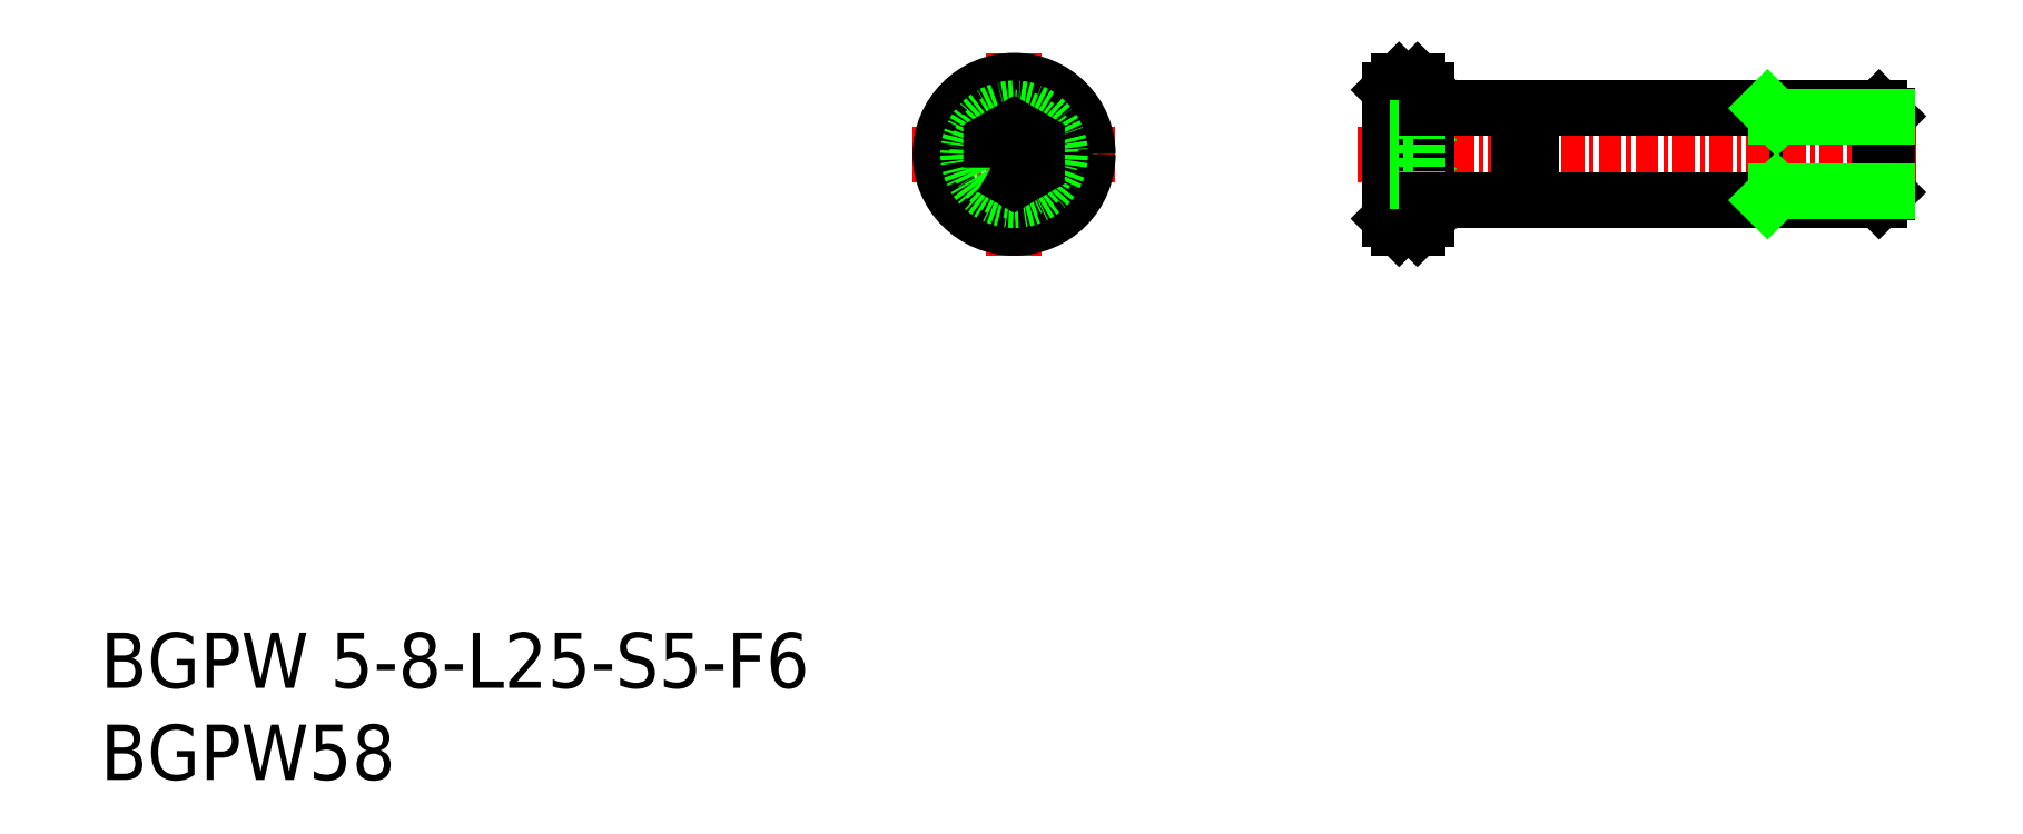
<metadata>
{"format":"dxf","ext":"dxf","renderer":"ezdxf+matplotlib","layout":"modelspace","background":"white","min_lineweight":24,"dpi":150}
</metadata>
<code>
0
SECTION
2
ENTITIES
0
TEXT
8
0
10
44.78
20
37.3
30
0
40
3
1
BGPW58
11
44.78
21
38.8
31
0
73
     2
0
TEXT
8
0
10
44.78
20
42.3
30
0
40
3
1
BGPW 5-8-L25-S5-F6
11
44.78
21
43.8
31
0
73
     2
0
LINE
8
0
10
135.8
20
73.79
30
0
11
135.8
21
68.79
31
0
0
LINE
8
0
10
117.8
20
73.79
30
0
11
117.8
21
68.79
31
0
0
LINE
8
CENTER
10
88.9
20
71.29
30
0
11
99.9
21
71.29
31
0
0
LINE
8
CENTER
10
94.4
20
76.79
30
0
11
94.4
21
65.79
31
0
0
LINE
8
CENTER
10
143.4
20
71.29
30
0
11
113
21
71.29
31
0
0
CIRCLE
8
0
10
94.4
20
71.29
30
0
40
4
0
CIRCLE
8
0
10
94.4
20
71.29
30
0
40
2.5
0
CIRCLE
8
0
10
94.4
20
71.29
30
0
40
2
0
LINE
8
0
10
114.8
20
67.79
30
0
11
115.3
21
67.29
31
0
0
LINE
8
0
10
114.8
20
74.79
30
0
11
115.3
21
75.29
31
0
0
LINE
8
0
10
116.3
20
75.29
30
0
11
115.3
21
75.29
31
0
0
LINE
8
0
10
116.3
20
67.29
30
0
11
115.3
21
67.29
31
0
0
LINE
8
0
10
116.8
20
74.79
30
0
11
116.3
21
75.29
31
0
0
LINE
8
0
10
116.8
20
67.79
30
0
11
116.3
21
67.29
31
0
0
LINE
8
0
10
141.4
20
73.79
30
0
11
122.5
21
73.79
31
0
0
LINE
8
0
10
141.4
20
68.79
30
0
11
122.5
21
68.79
31
0
0
LINE
8
0
10
141.8
20
73.36
30
0
11
141.4
21
73.79
31
0
0
LINE
8
0
10
141.8
20
69.22
30
0
11
141.4
21
68.79
31
0
0
LINE
8
0
10
117.1
20
71.29
30
0
11
116.3
21
72.73
31
0
0
LINE
8
0
10
117.1
20
71.29
30
0
11
116.3
21
69.85
31
0
0
LINE
8
0
10
114.8
20
74.79
30
0
11
114.8
21
67.79
31
0
0
LINE
8
0
10
115.3
20
75.29
30
0
11
115.3
21
67.29
31
0
0
LINE
8
0
10
116.3
20
75.29
30
0
11
116.3
21
67.29
31
0
0
LINE
8
0
10
116.8
20
74.79
30
0
11
116.8
21
67.79
31
0
0
LINE
8
0
10
141.8
20
73.36
30
0
11
141.8
21
69.22
31
0
0
LINE
8
0
10
141.4
20
73.79
30
0
11
141.4
21
68.79
31
0
0
LINE
8
0
10
114.8
20
69.85
30
0
11
116.3
21
69.85
31
0
0
LINE
8
0
10
114.8
20
70.57
30
0
11
116.3
21
70.57
31
0
0
LINE
8
0
10
114.8
20
72.01
30
0
11
116.3
21
72.01
31
0
0
LINE
8
0
10
114.8
20
72.73
30
0
11
116.3
21
72.73
31
0
0
LINE
8
0
10
116.3
20
69.85
30
0
11
116.3
21
72.73
31
0
0
LINE
8
0
10
135.8
20
69.28
30
0
11
141.8
21
69.28
31
0
0
LINE
8
0
10
135.3
20
68.79
30
0
11
135.8
21
69.28
31
0
0
LINE
8
0
10
135.8
20
73.3
30
0
11
141.8
21
73.3
31
0
0
LINE
8
0
10
135.3
20
73.79
30
0
11
135.8
21
73.3
31
0
0
POLYLINE
8
0
66
     1
10
0
20
0
30
0
70
     1
0
VERTEX
8
0
10
93.15
20
70.57
30
0
0
VERTEX
8
0
10
94.4
20
69.85
30
0
0
VERTEX
8
0
10
95.65
20
70.57
30
0
0
VERTEX
8
0
10
95.65
20
72.01
30
0
0
VERTEX
8
0
10
94.4
20
72.73
30
0
0
VERTEX
8
0
10
93.15
20
72.01
30
0
0
SEQEND
8
0
0
LINE
8
0
10
121.8
20
73.79
30
0
11
121.8
21
68.79
31
0
0
LINE
8
0
10
122.5
20
73.79
30
0
11
122.5
21
68.79
31
0
0
LINE
8
0
10
122.5
20
69.29
30
0
11
121.8
21
69.29
31
0
0
LINE
8
0
10
122.5
20
73.29
30
0
11
121.8
21
73.29
31
0
0
LINE
8
0
10
121.8
20
68.79
30
0
11
116.8
21
68.79
31
0
0
LINE
8
0
10
121.8
20
73.79
30
0
11
116.8
21
73.79
31
0
0
ENDSEC
0
EOF

</code>
